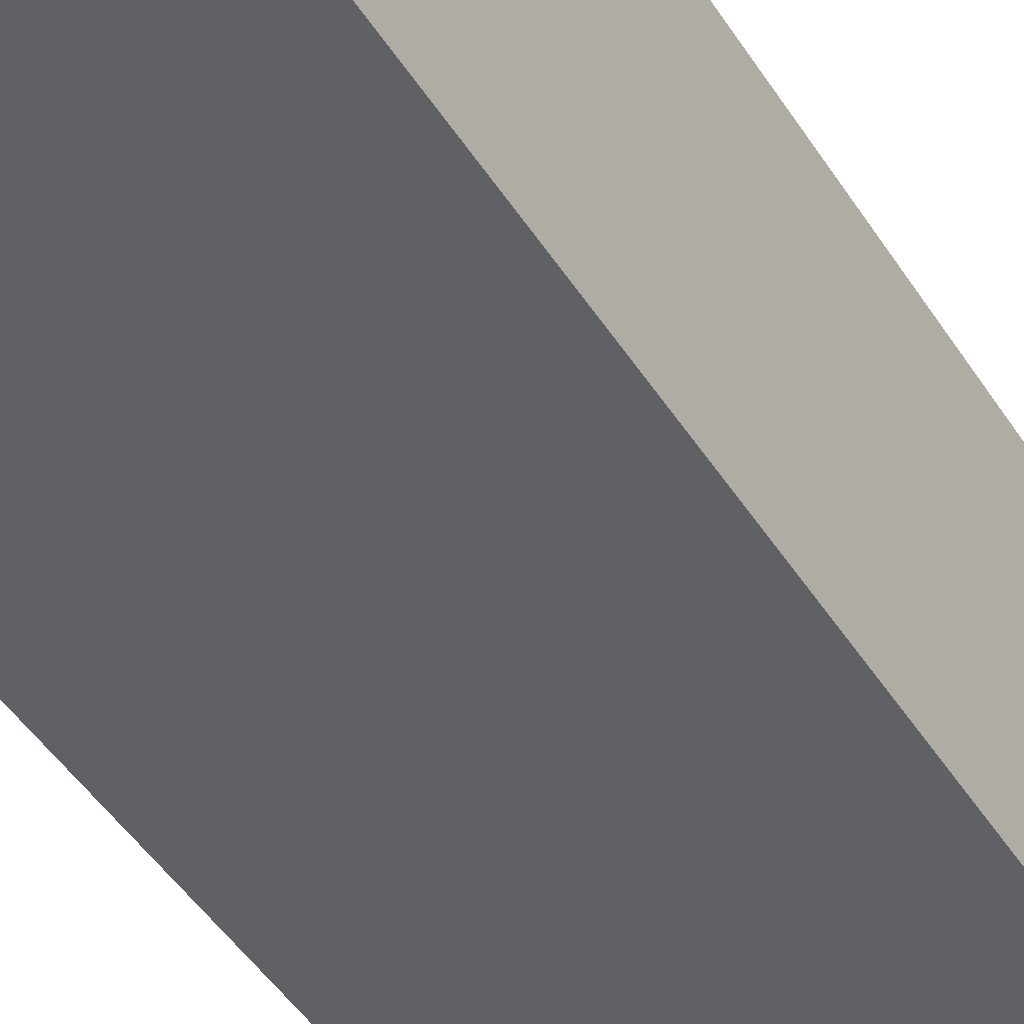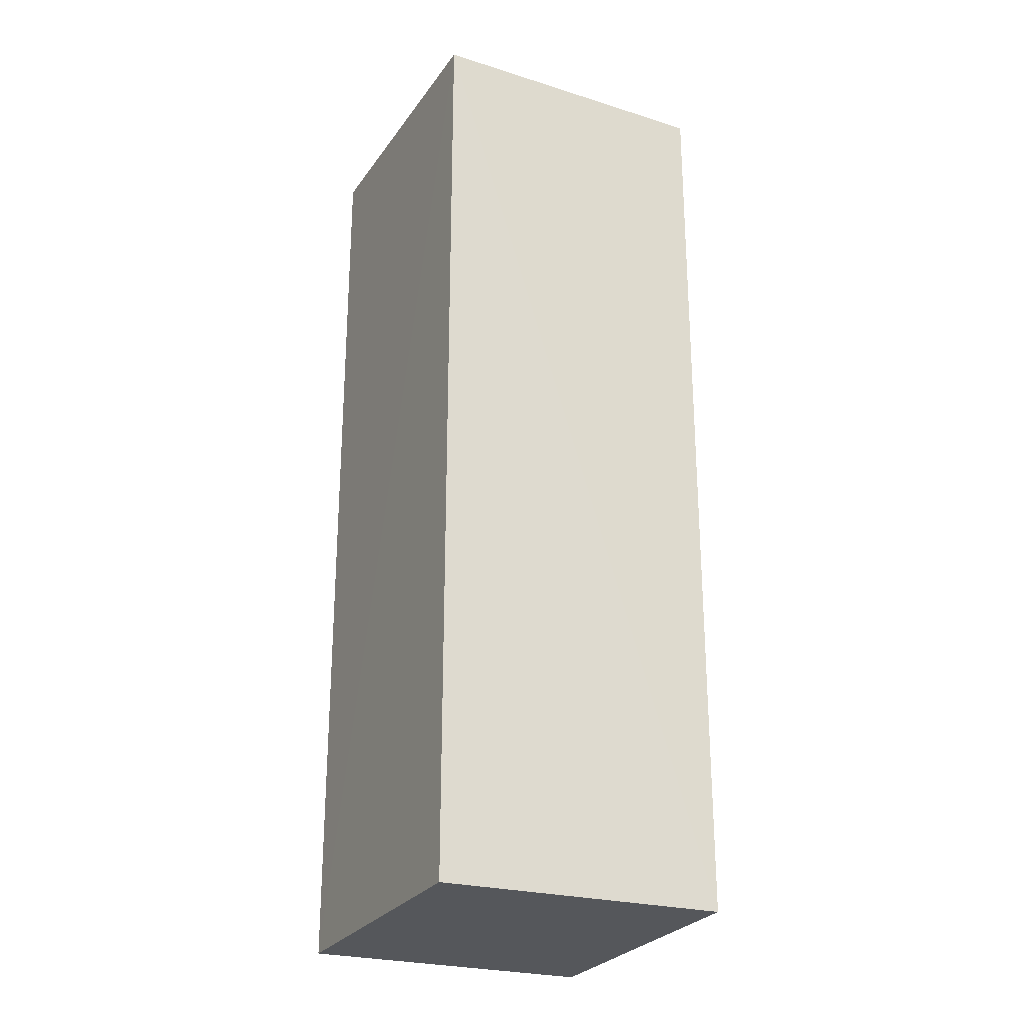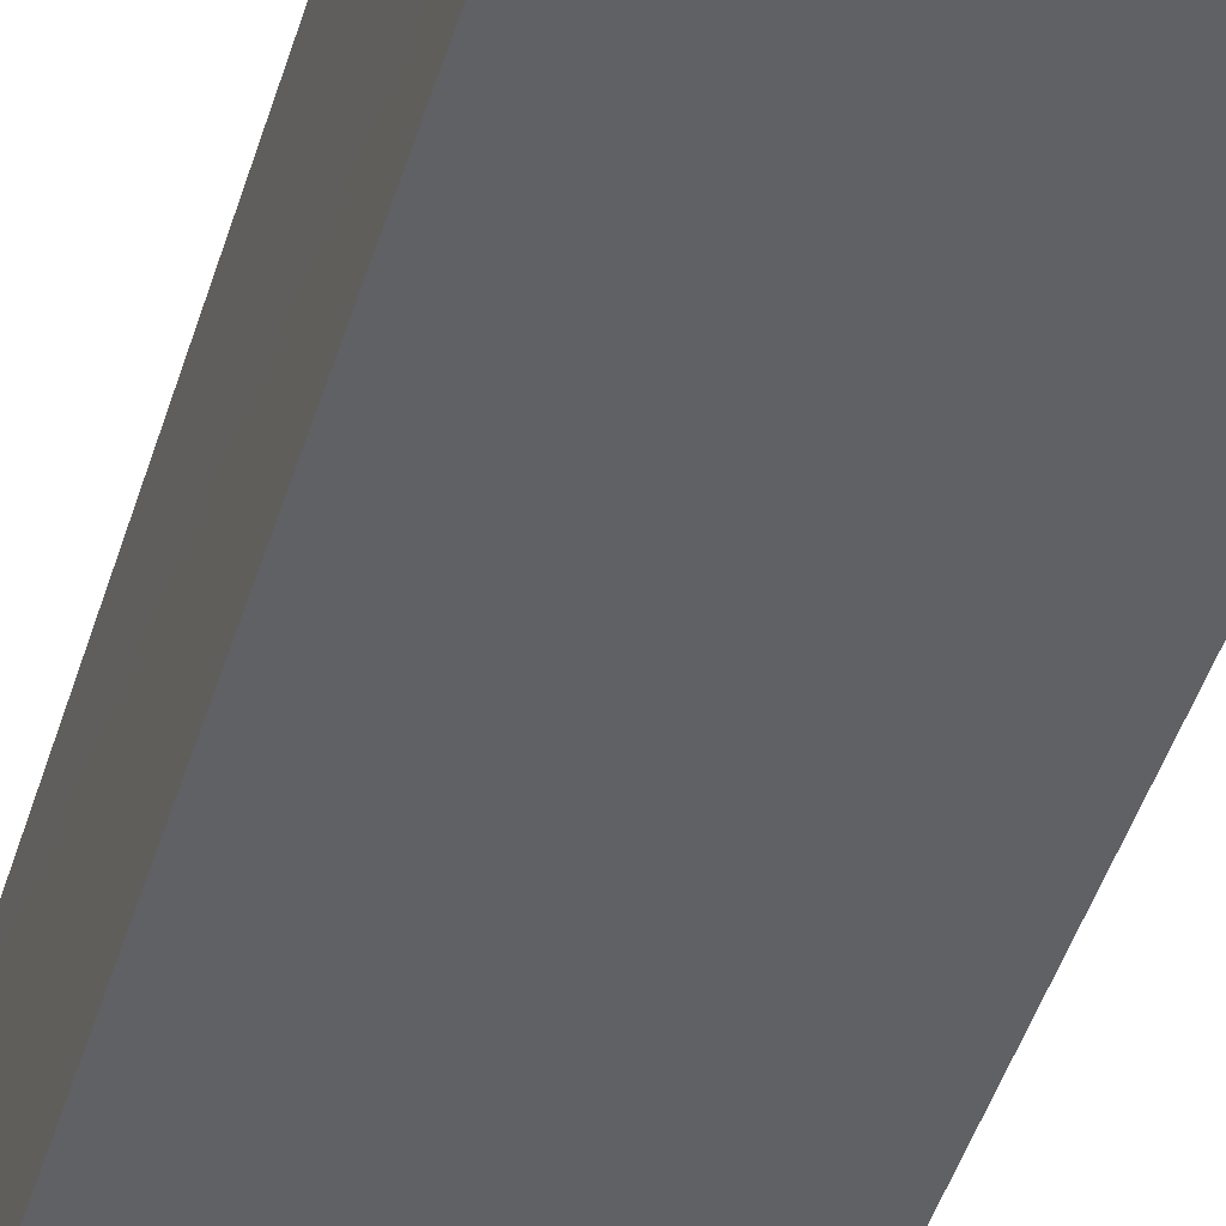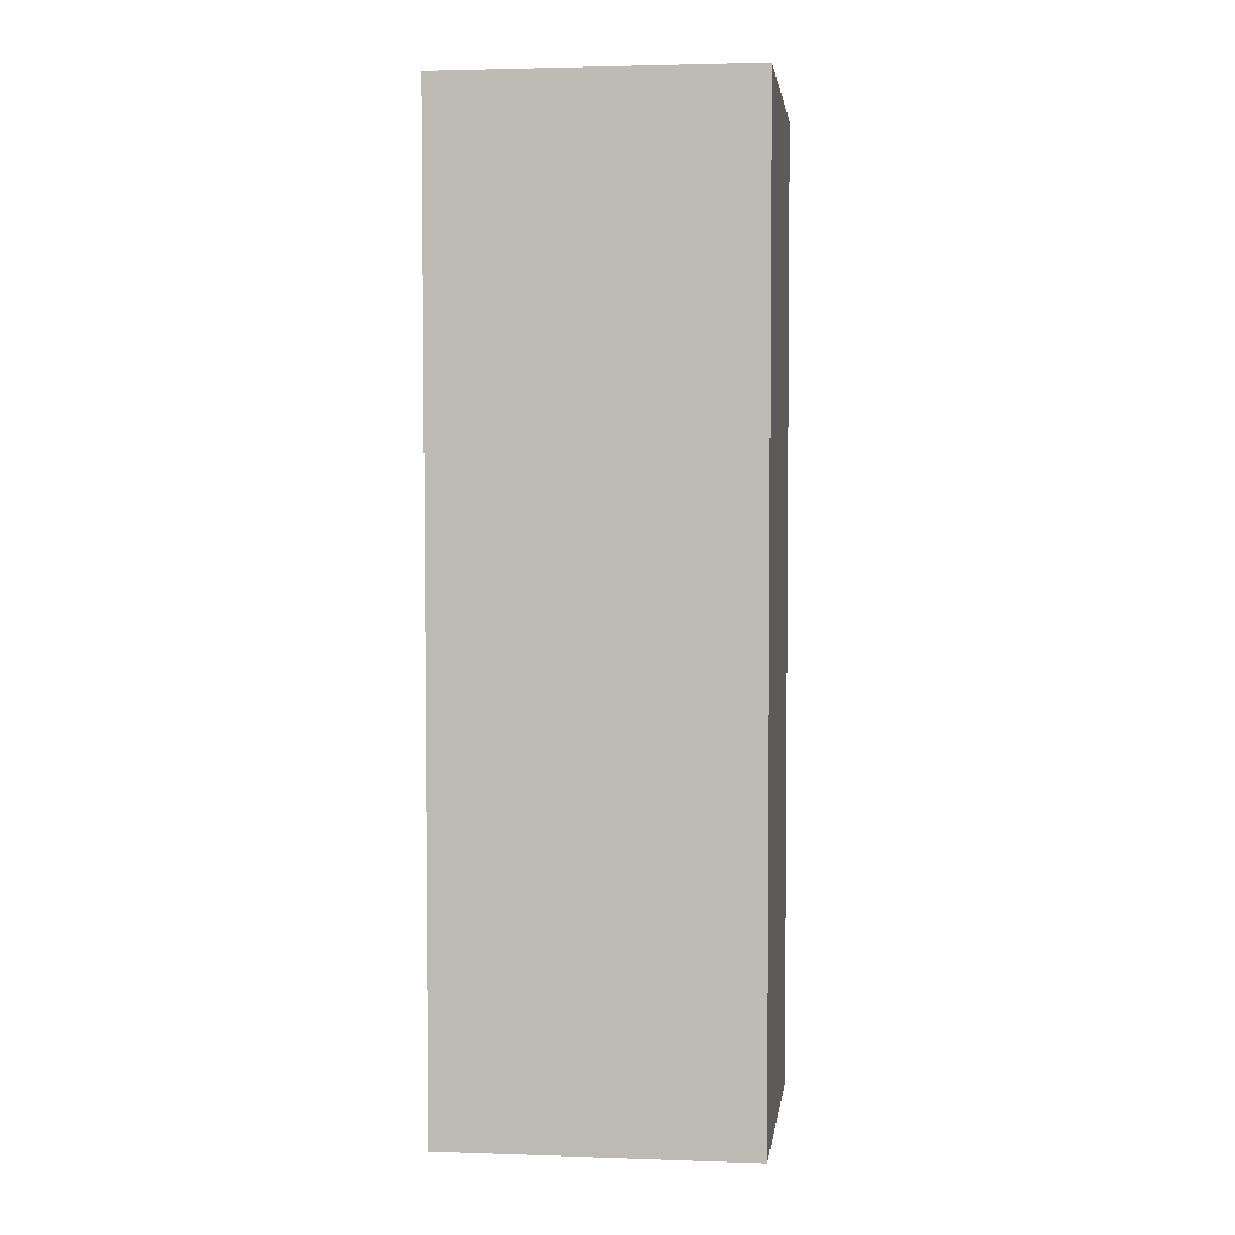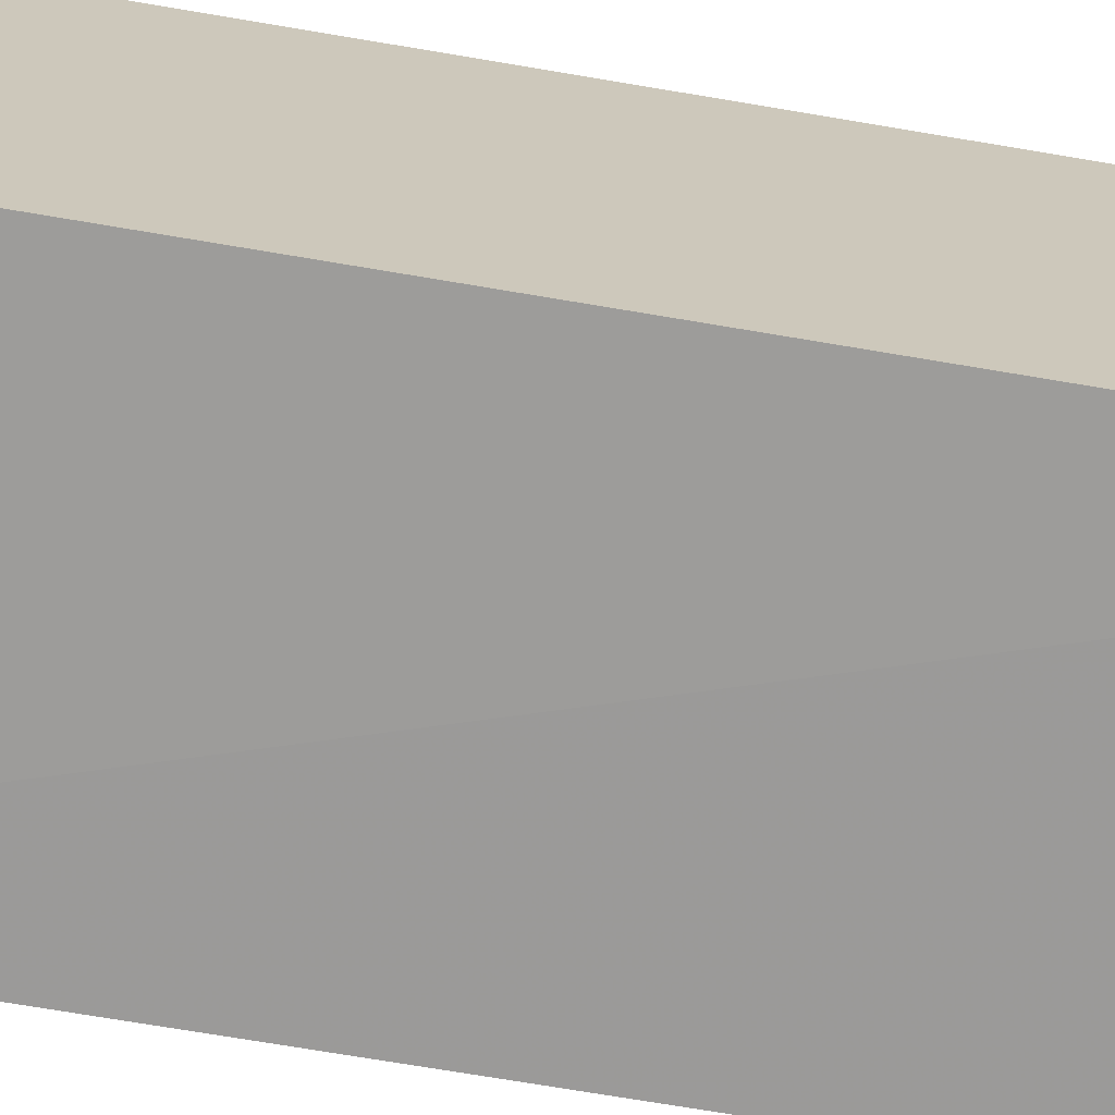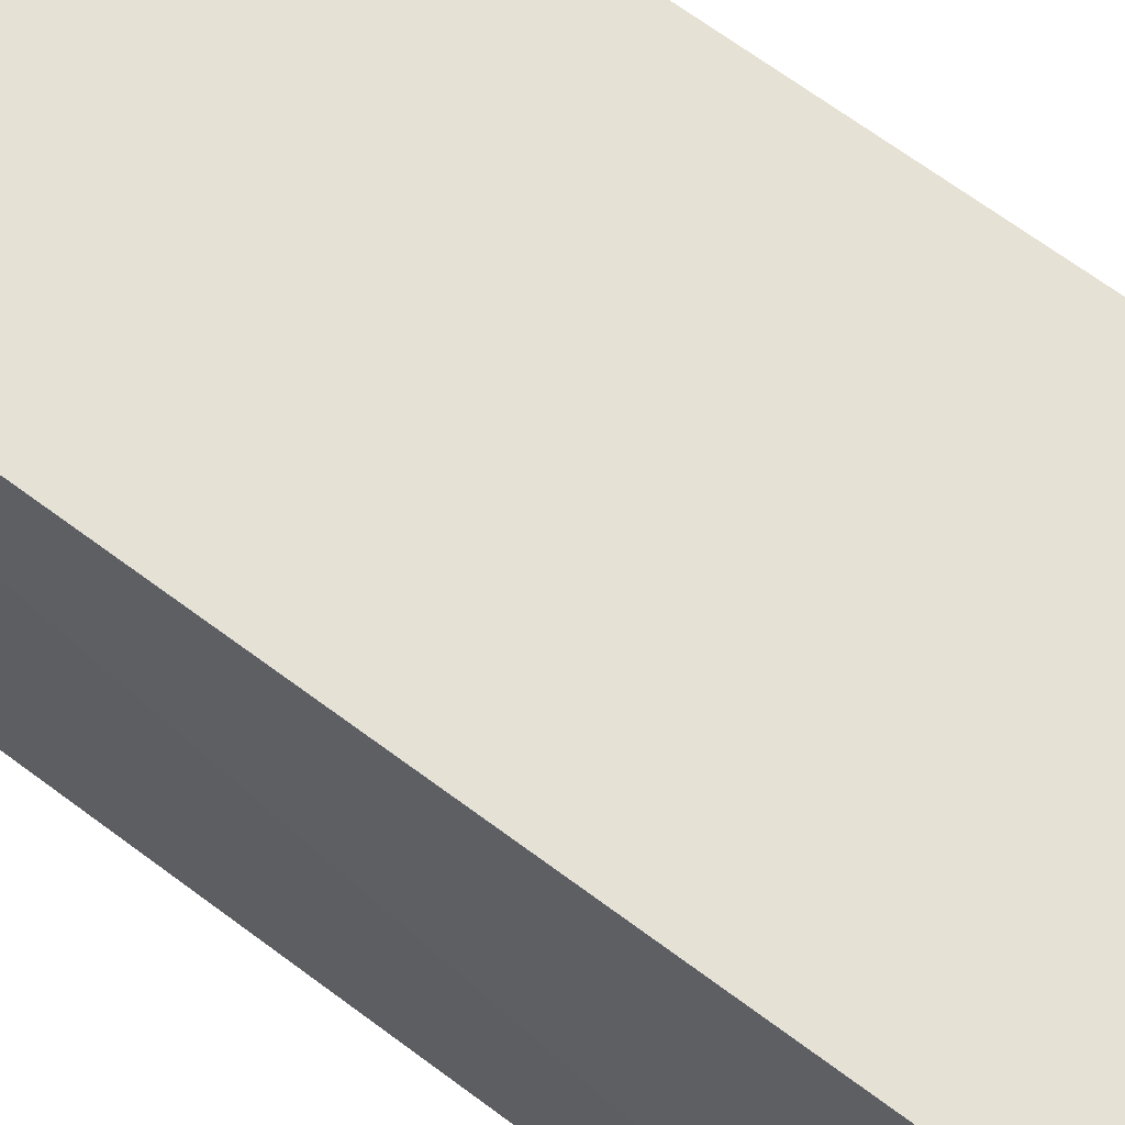
<metadata>
{"format":"obj","ext":"obj","renderer":"f3d","projection":"perspective","resolution":1024,"background":"white","views":[{"elev":-46.2,"azim":30.7,"up":"+Z"},{"elev":-25.0,"azim":153.1,"up":"+Y"},{"elev":-49.9,"azim":162.3,"up":"+Z"},{"elev":3.5,"azim":-172.6,"up":"+Y"},{"elev":-69.5,"azim":80.3,"up":"+Z"},{"elev":64.6,"azim":127.4,"up":"+Z"}]}
</metadata>
<code>
v 0.001414 0.02183 0.0397
v 0.001419 -0.03525 0.03977
v 0.001414 0.02183 0.02176
v -0.01653 0.02183 0.02176
v -0.01653 0.02183 0.0397
v -0.01652 -0.03441 0.02177
v 0.001377 -0.03454 0.02194
v -0.01652 -0.03522 0.03973
f 1 2 3
f 1 3 4
f 5 2 1
f 5 1 4
f 6 4 3
f 6 5 4
f 7 6 3
f 7 3 2
f 8 2 5
f 8 5 6
f 8 7 2
f 8 6 7

</code>
